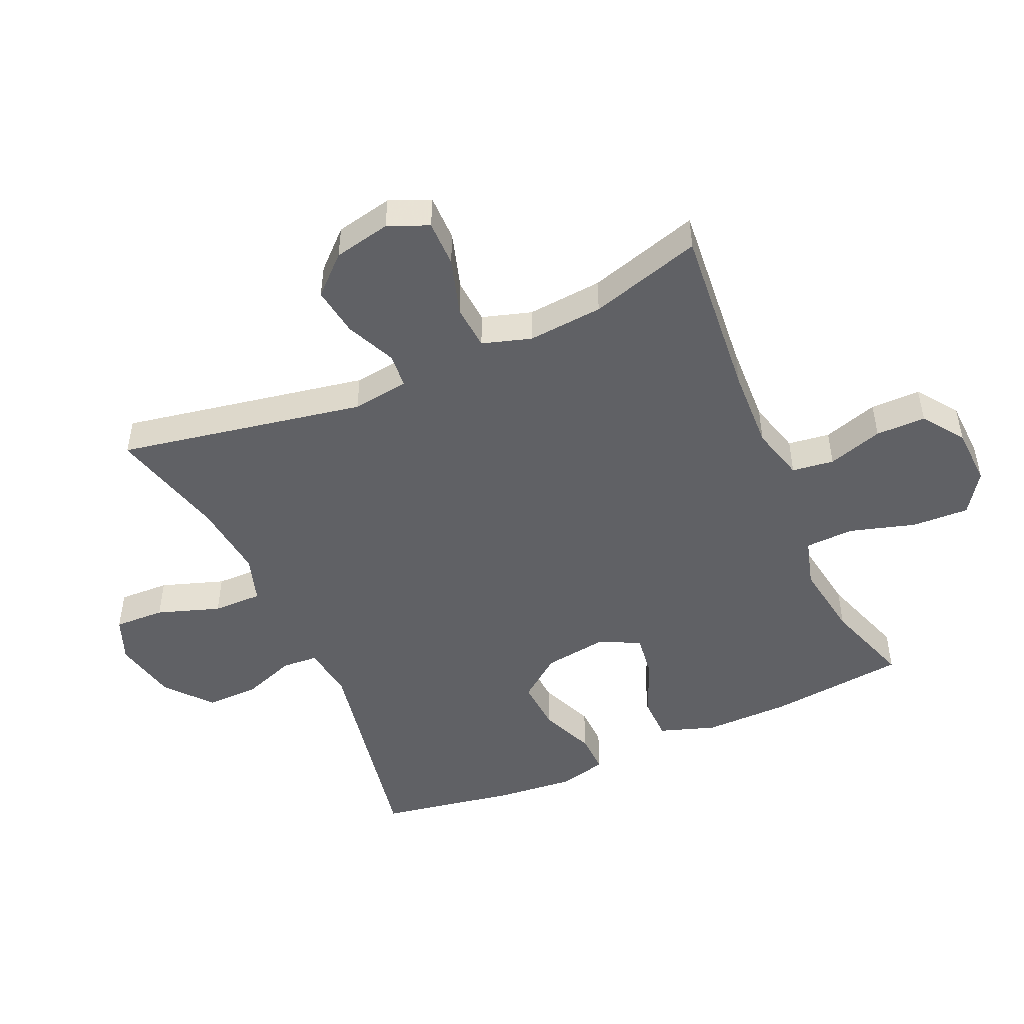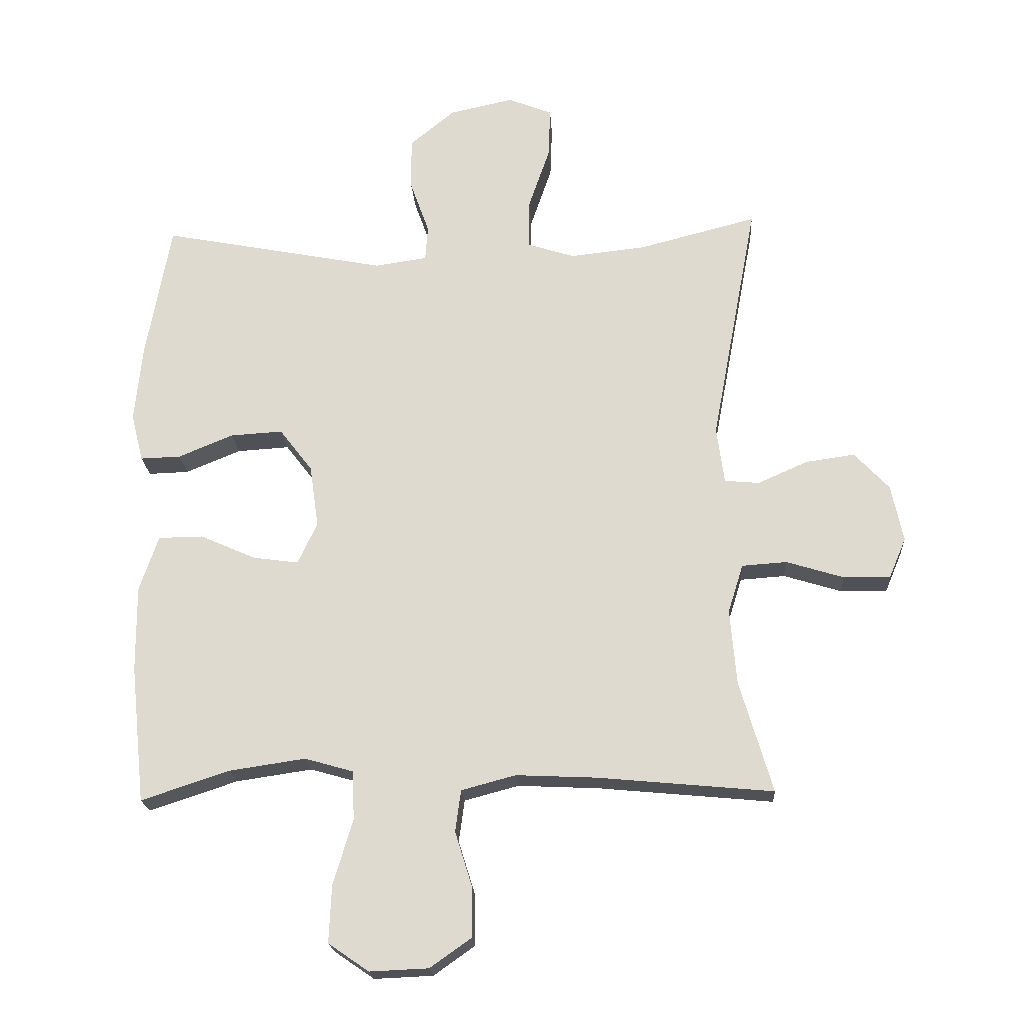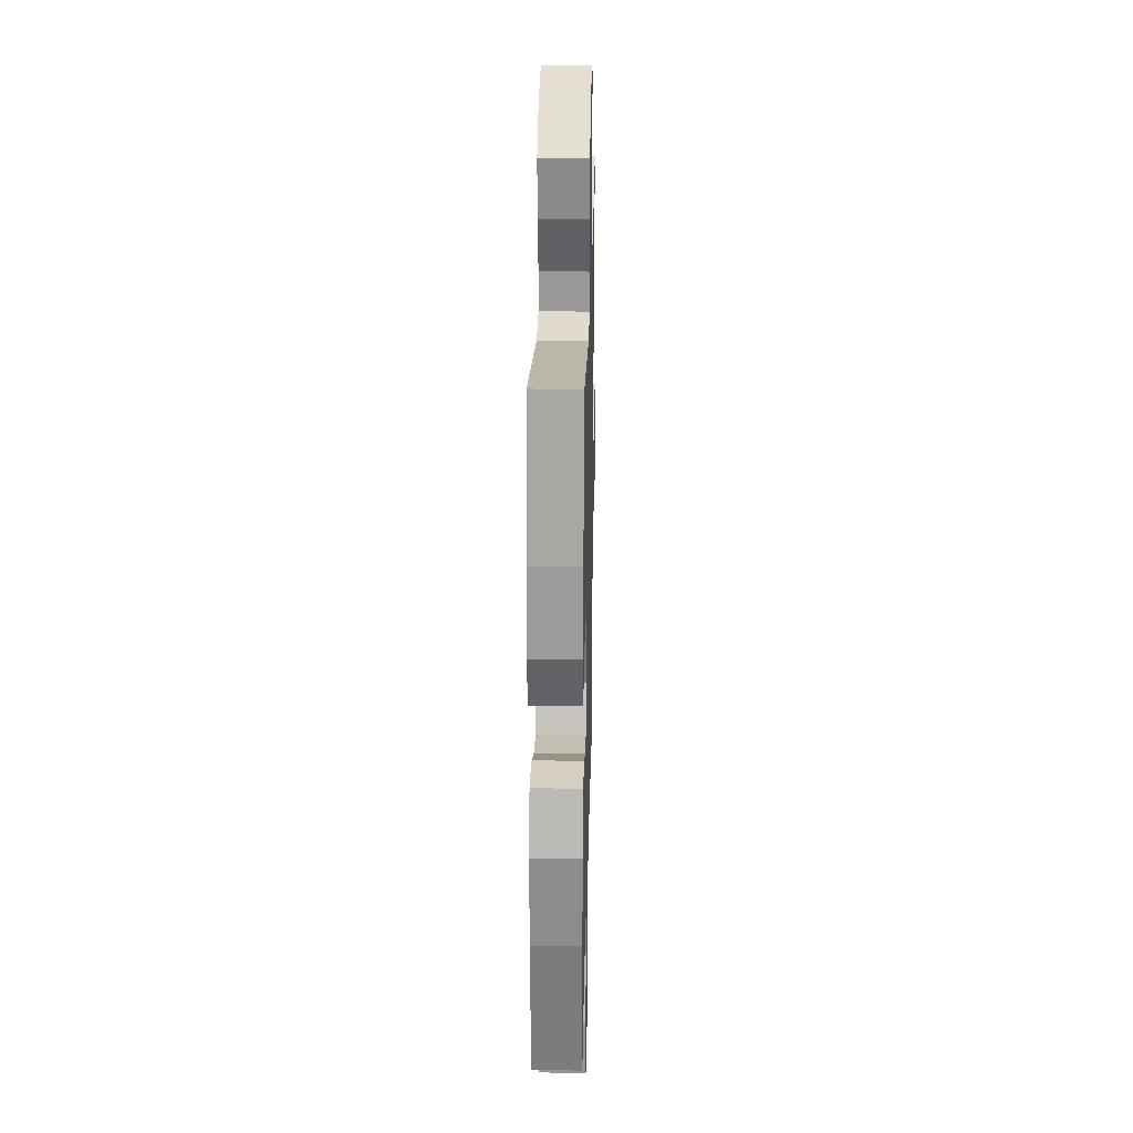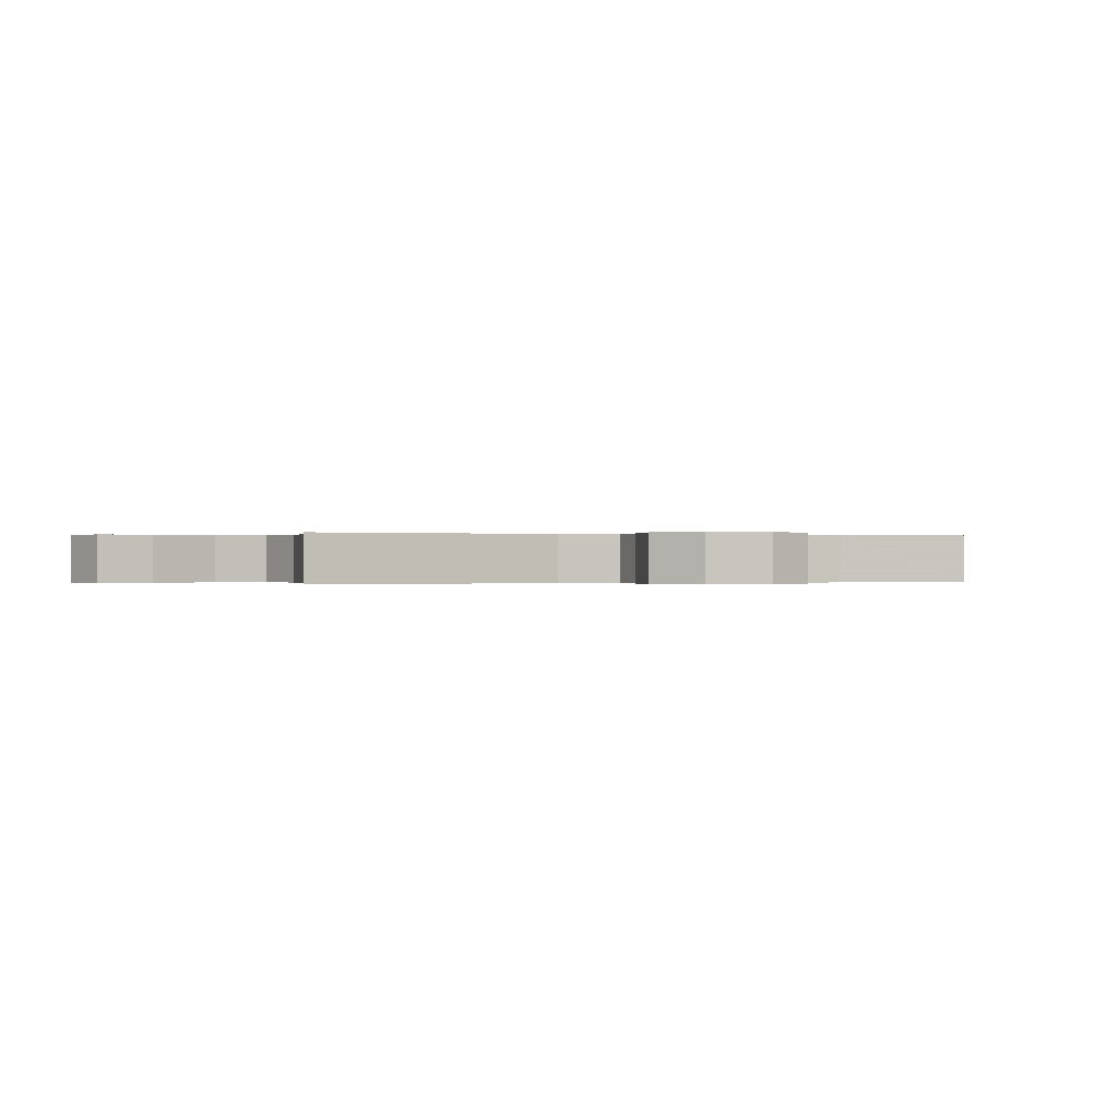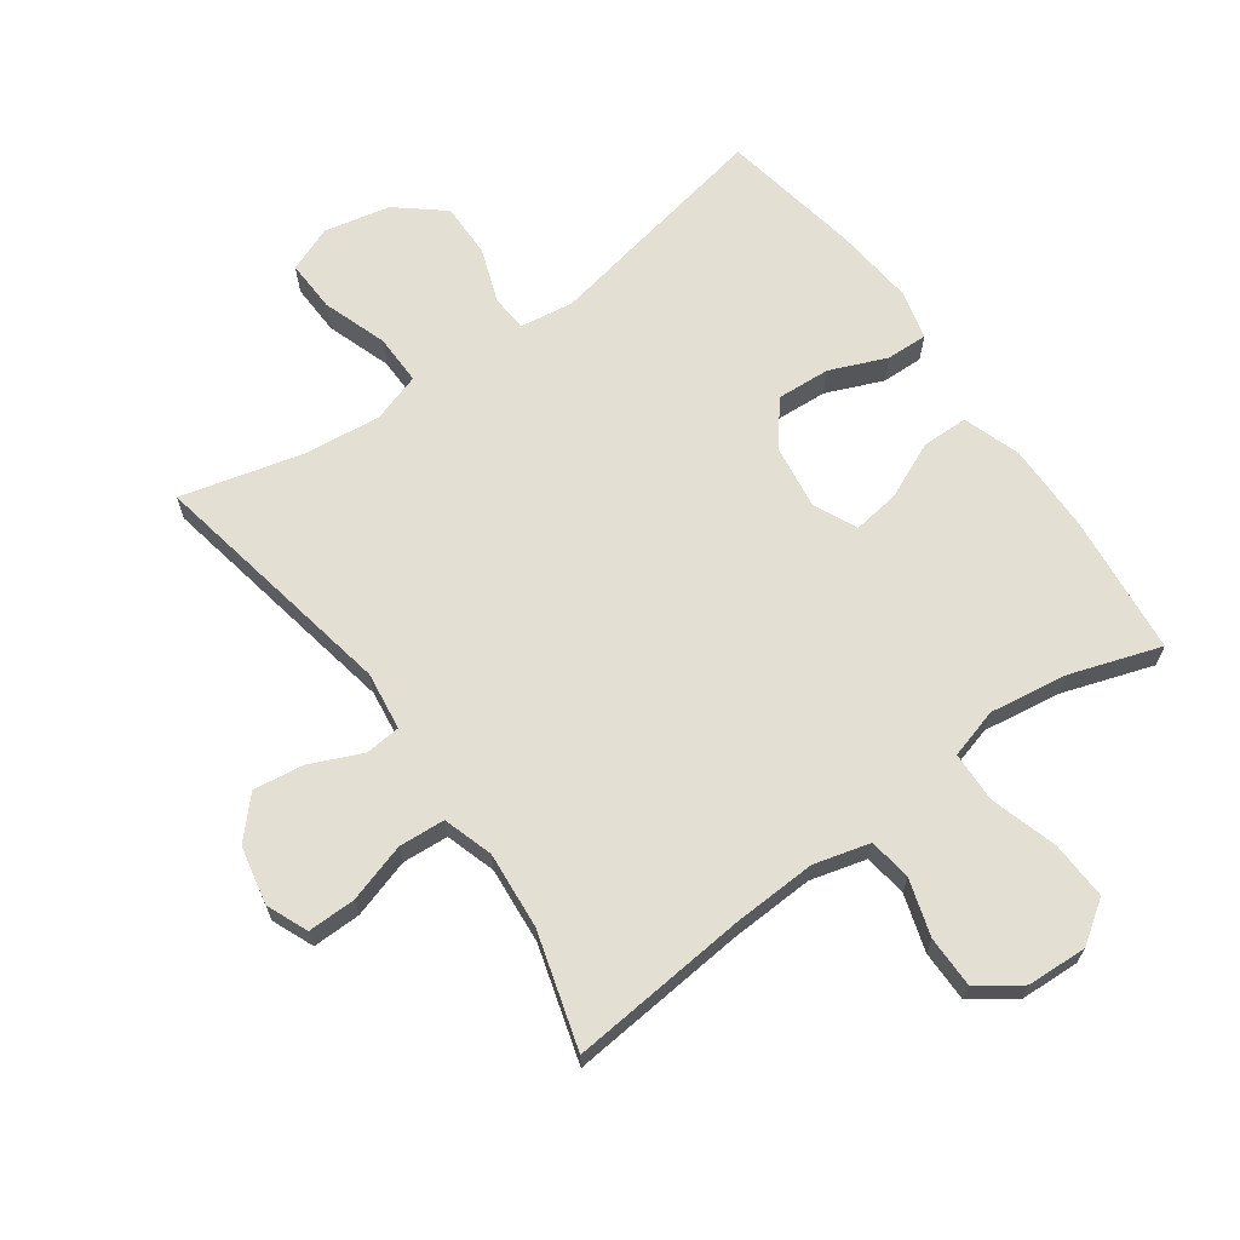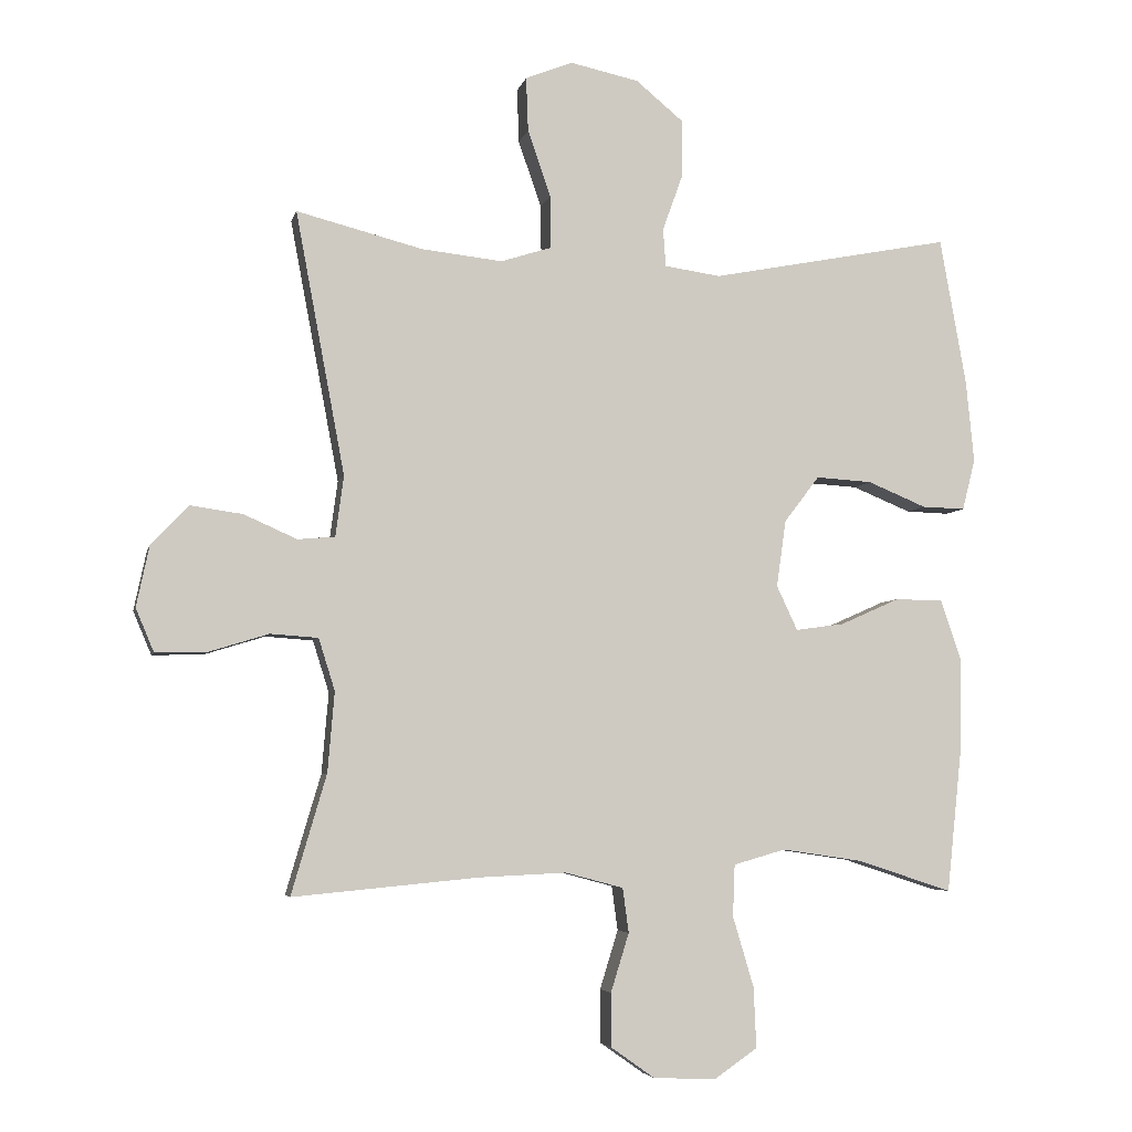
<metadata>
{"format":"obj","ext":"obj","renderer":"f3d","projection":"perspective","resolution":1024,"background":"white","views":[{"elev":-48.4,"azim":114.1,"up":"+Y"},{"elev":-20.5,"azim":3.5,"up":"+Z"},{"elev":25.2,"azim":-88.7,"up":"+Z"},{"elev":-0.1,"azim":70.2,"up":"+Y"},{"elev":66.6,"azim":144.4,"up":"+Y"},{"elev":-4.9,"azim":167.6,"up":"+Z"}]}
</metadata>
<code>
v -0.5 0.07 0.5
v -0.143 0.07 0.431
v -0.06 0.07 0.443
v -0.056 0.07 0.499
v -0.086 0.07 0.583
v -0.087 0.07 0.667
v -0.016 0.07 0.726
v 0.086 0.07 0.748
v 0.156 0.07 0.72
v 0.153 0.07 0.64
v 0.119 0.07 0.541
v 0.118 0.07 0.463
v 0.193 0.07 0.439
v 0.313 0.07 0.452
v 0.5 0.07 0.5
v 0.427 0.07 0.111
v 0.439 0.07 0.021
v 0.494 0.07 0.016
v 0.573 0.07 0.051
v 0.651 0.07 0.062
v 0.706 0.07 0.003
v 0.725 0.07 -0.087
v 0.698 0.07 -0.151
v 0.624 0.07 -0.15
v 0.533 0.07 -0.122
v 0.462 0.07 -0.127
v 0.438 0.07 -0.204
v 0.448 0.07 -0.323
v 0.5 0.07 -0.5
v 0.224 0.07 -0.474
v 0.095 0.07 -0.468
v 0.009 0.07 -0.491
v 0 0.07 -0.557
v 0.027 0.07 -0.644
v 0.027 0.07 -0.723
v -0.038 0.07 -0.769
v -0.131 0.07 -0.773
v -0.195 0.07 -0.729
v -0.191 0.07 -0.639
v -0.16 0.07 -0.535
v -0.163 0.07 -0.458
v -0.24 0.07 -0.436
v -0.361 0.07 -0.454
v -0.5 0.07 -0.5
v -0.523 0.07 -0.282
v -0.524 0.07 -0.146
v -0.494 0.07 -0.058
v -0.423 0.07 -0.057
v -0.335 0.07 -0.096
v -0.263 0.07 -0.106
v -0.232 0.07 -0.04
v -0.246 0.07 0.059
v -0.298 0.07 0.127
v -0.381 0.07 0.122
v -0.468 0.07 0.086
v -0.532 0.07 0.084
v -0.551 0.07 0.16
v -0.539 0.07 0.282
v -0.5 0 0.5
v -0.143 0 0.431
v -0.06 0 0.443
v -0.056 0 0.499
v -0.086 0 0.583
v -0.087 0 0.667
v -0.016 0 0.726
v 0.086 0 0.748
v 0.156 0 0.72
v 0.153 0 0.64
v 0.119 0 0.541
v 0.118 0 0.463
v 0.193 0 0.439
v 0.313 0 0.452
v 0.5 0 0.5
v 0.427 0 0.111
v 0.439 0 0.021
v 0.494 0 0.016
v 0.573 0 0.051
v 0.651 0 0.062
v 0.706 0 0.003
v 0.725 0 -0.087
v 0.698 0 -0.151
v 0.624 0 -0.15
v 0.533 0 -0.122
v 0.462 0 -0.127
v 0.438 0 -0.204
v 0.448 0 -0.323
v 0.5 0 -0.5
v 0.224 0 -0.474
v 0.095 0 -0.468
v 0.009 0 -0.491
v 0 0 -0.557
v 0.027 0 -0.644
v 0.027 0 -0.723
v -0.038 0 -0.769
v -0.131 0 -0.773
v -0.195 0 -0.729
v -0.191 0 -0.639
v -0.16 0 -0.535
v -0.163 0 -0.458
v -0.24 0 -0.436
v -0.361 0 -0.454
v -0.5 0 -0.5
v -0.523 0 -0.282
v -0.524 0 -0.146
v -0.494 0 -0.058
v -0.423 0 -0.057
v -0.335 0 -0.096
v -0.263 0 -0.106
v -0.232 0 -0.04
v -0.246 0 0.059
v -0.298 0 0.127
v -0.381 0 0.122
v -0.468 0 0.086
v -0.532 0 0.084
v -0.551 0 0.16
v -0.539 0 0.282
f 57 58 1 2
f 54 55 56 57
f 53 54 57 2
f 52 53 2 3
f 51 52 3
f 46 47 48 49
f 46 49 50
f 43 44 45 46
f 42 43 46 50
f 41 42 50 51
f 37 38 39 40
f 37 40 41
f 36 37 41
f 33 34 35 36
f 32 33 36 41
f 31 32 41 51
f 28 29 30
f 27 28 30 31
f 26 27 31 51
f 22 23 24 25
f 18 19 20 21
f 18 21 22 25
f 14 15 16
f 13 14 16 17
f 12 13 17
f 8 9 10 11
f 8 11 12
f 7 8 12
f 4 5 6 7
f 3 4 7 12
f 51 3 12 17
f 25 26 51
f 17 18 25 51
f 60 59 116 115
f 115 114 113 112
f 60 115 112 111
f 61 60 111 110
f 61 110 109
f 107 106 105 104
f 108 107 104
f 104 103 102 101
f 108 104 101 100
f 109 108 100 99
f 98 97 96 95
f 99 98 95
f 99 95 94
f 94 93 92 91
f 99 94 91 90
f 109 99 90 89
f 88 87 86
f 89 88 86 85
f 109 89 85 84
f 83 82 81 80
f 79 78 77 76
f 83 80 79 76
f 74 73 72
f 75 74 72 71
f 75 71 70
f 69 68 67 66
f 70 69 66
f 70 66 65
f 65 64 63 62
f 70 65 62 61
f 75 70 61 109
f 109 84 83
f 109 83 76 75
f 1 59 60 2
f 2 60 61 3
f 3 61 62 4
f 4 62 63 5
f 5 63 64 6
f 6 64 65 7
f 7 65 66 8
f 8 66 67 9
f 9 67 68 10
f 10 68 69 11
f 11 69 70 12
f 12 70 71 13
f 13 71 72 14
f 14 72 73 15
f 15 73 74 16
f 16 74 75 17
f 17 75 76 18
f 18 76 77 19
f 19 77 78 20
f 20 78 79 21
f 21 79 80 22
f 22 80 81 23
f 23 81 82 24
f 24 82 83 25
f 25 83 84 26
f 26 84 85 27
f 27 85 86 28
f 28 86 87 29
f 29 87 88 30
f 30 88 89 31
f 31 89 90 32
f 32 90 91 33
f 33 91 92 34
f 34 92 93 35
f 35 93 94 36
f 36 94 95 37
f 37 95 96 38
f 38 96 97 39
f 39 97 98 40
f 40 98 99 41
f 41 99 100 42
f 42 100 101 43
f 43 101 102 44
f 44 102 103 45
f 45 103 104 46
f 46 104 105 47
f 47 105 106 48
f 48 106 107 49
f 49 107 108 50
f 50 108 109 51
f 51 109 110 52
f 52 110 111 53
f 53 111 112 54
f 54 112 113 55
f 55 113 114 56
f 56 114 115 57
f 57 115 116 58
f 58 116 59 1

</code>
